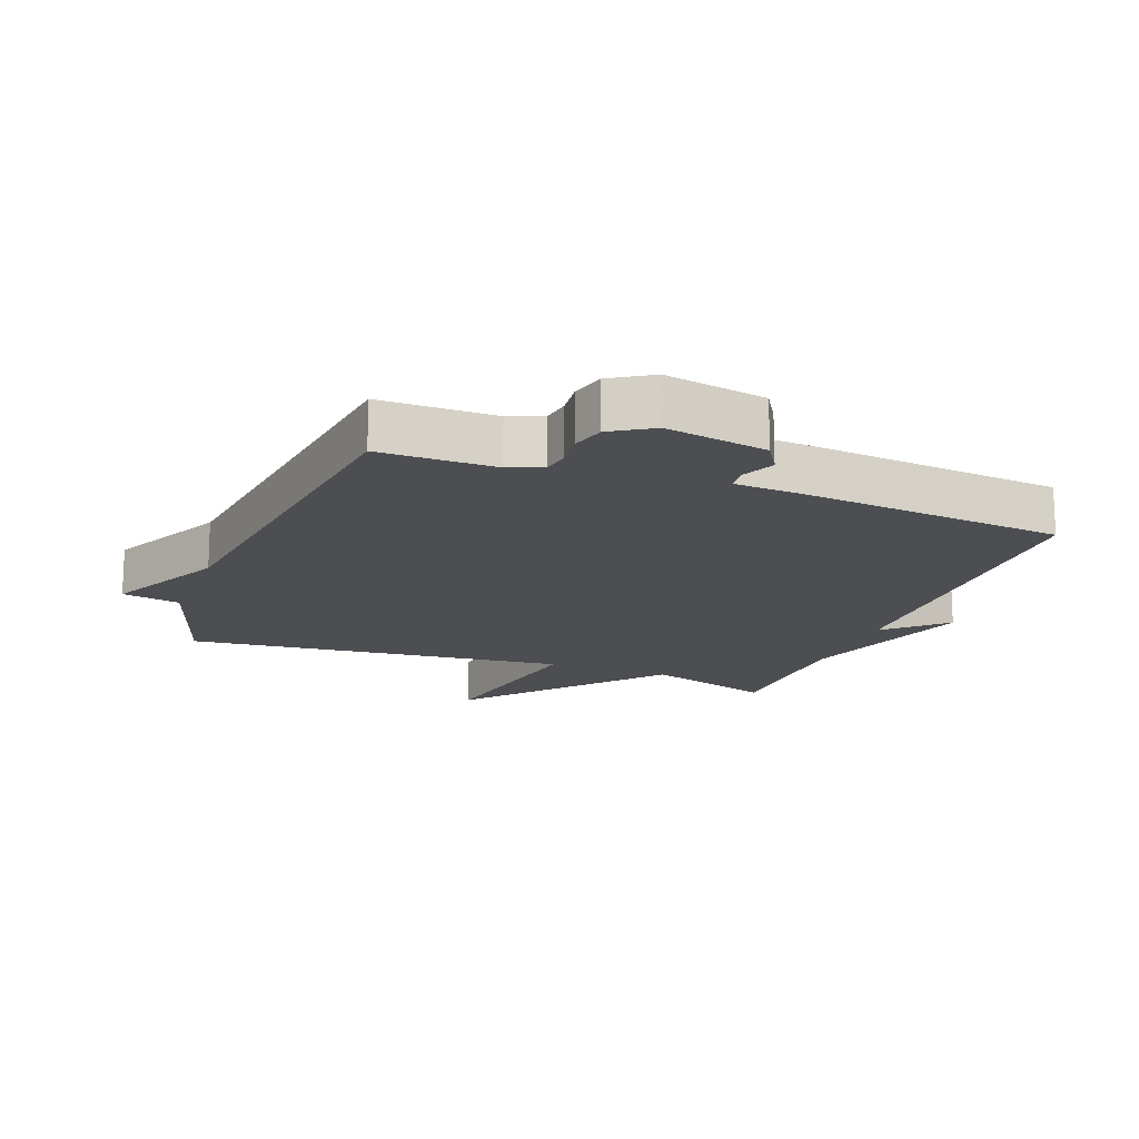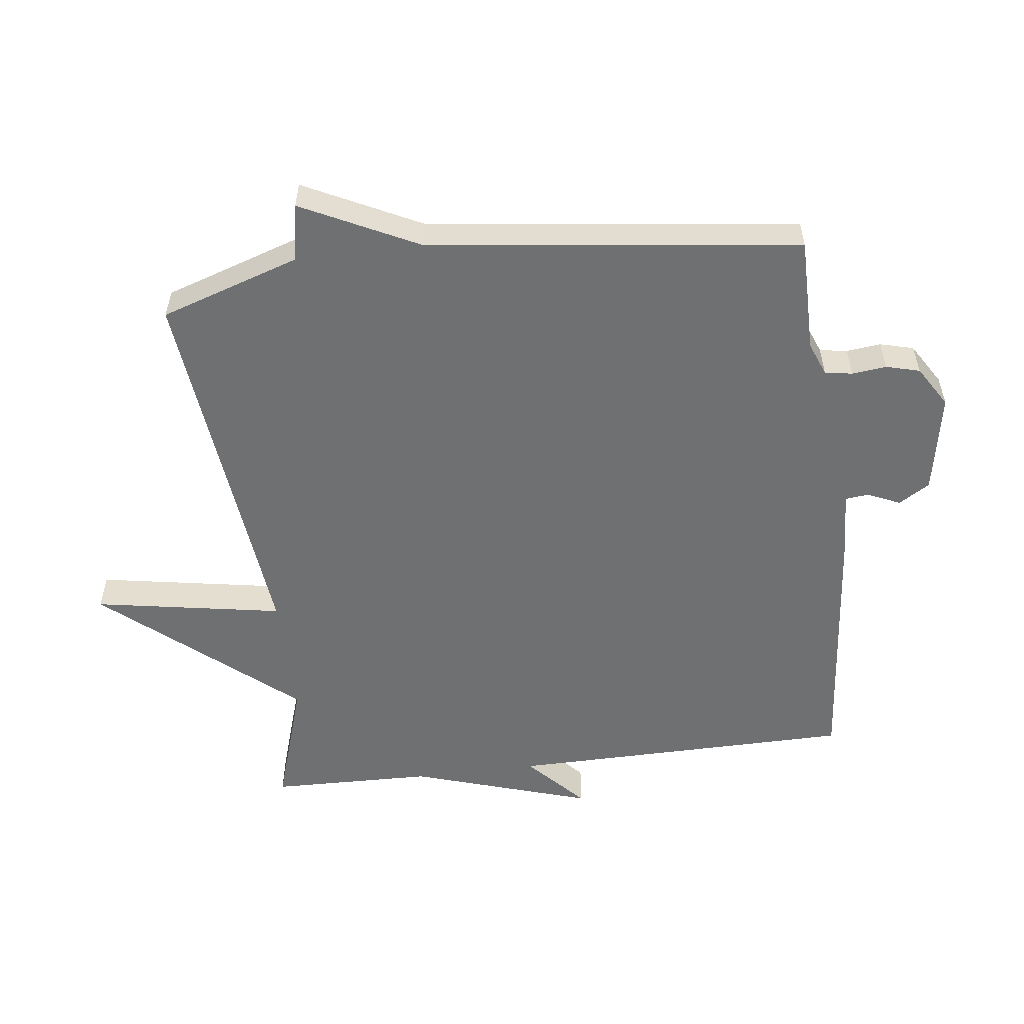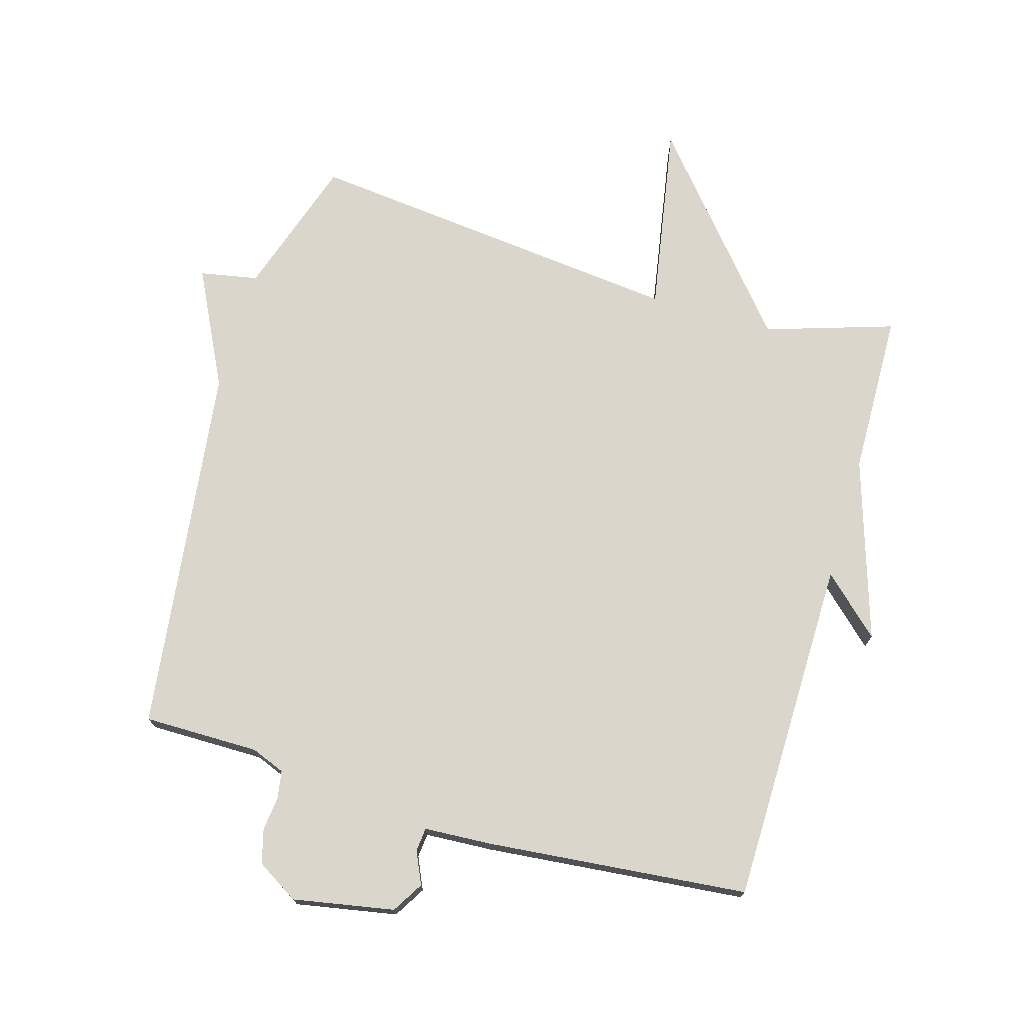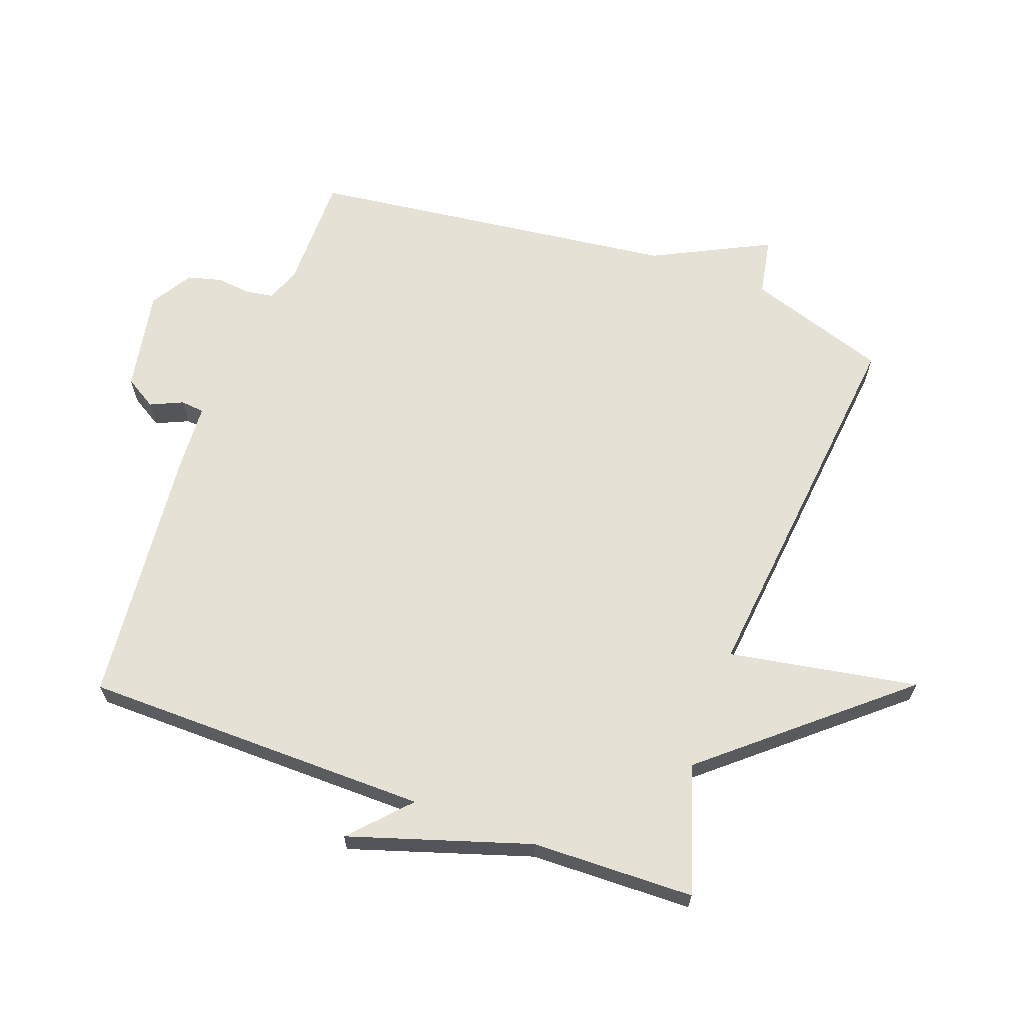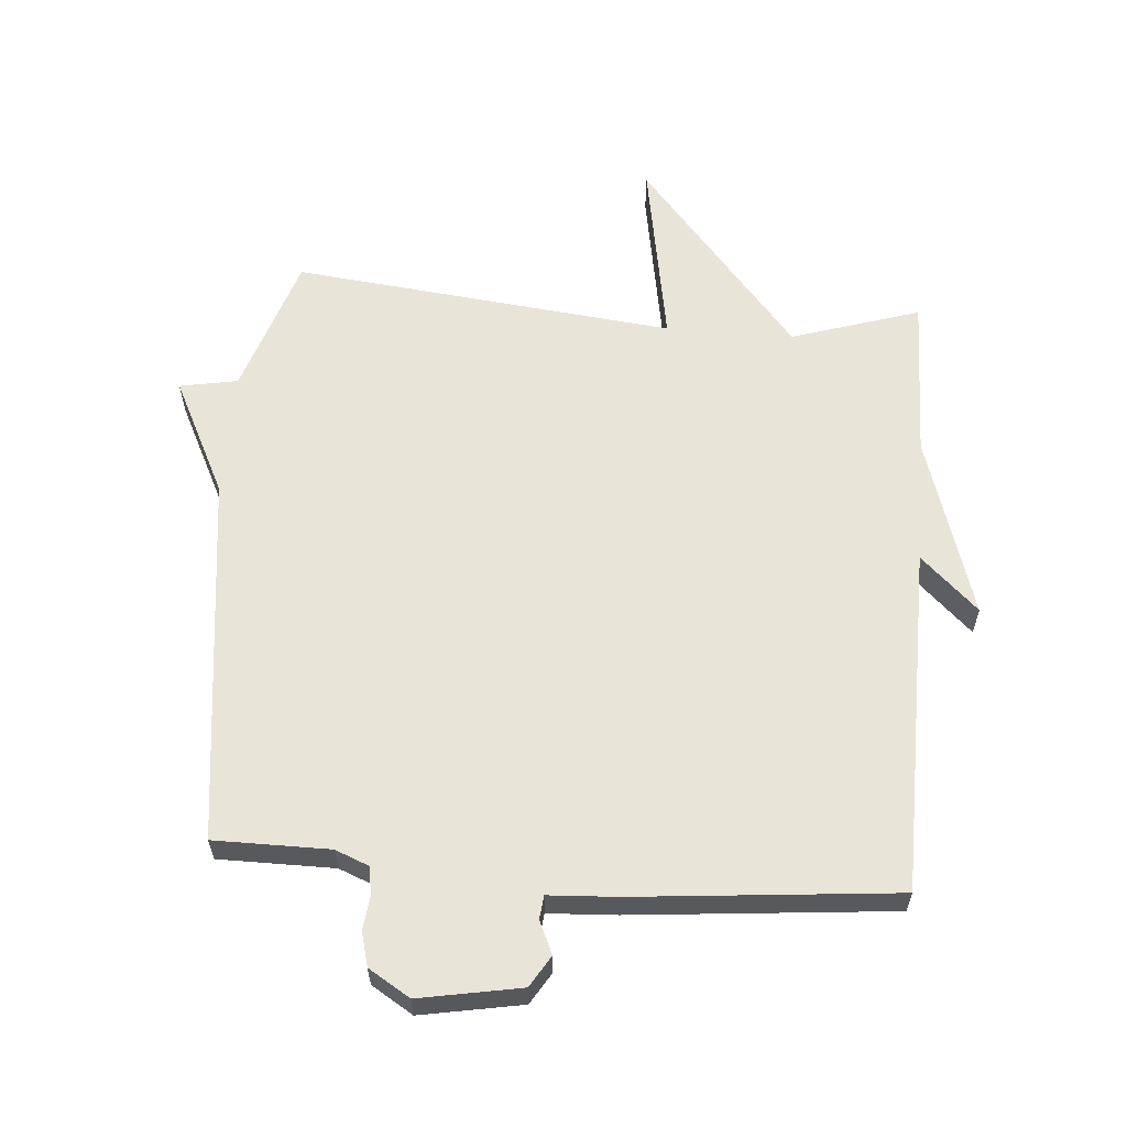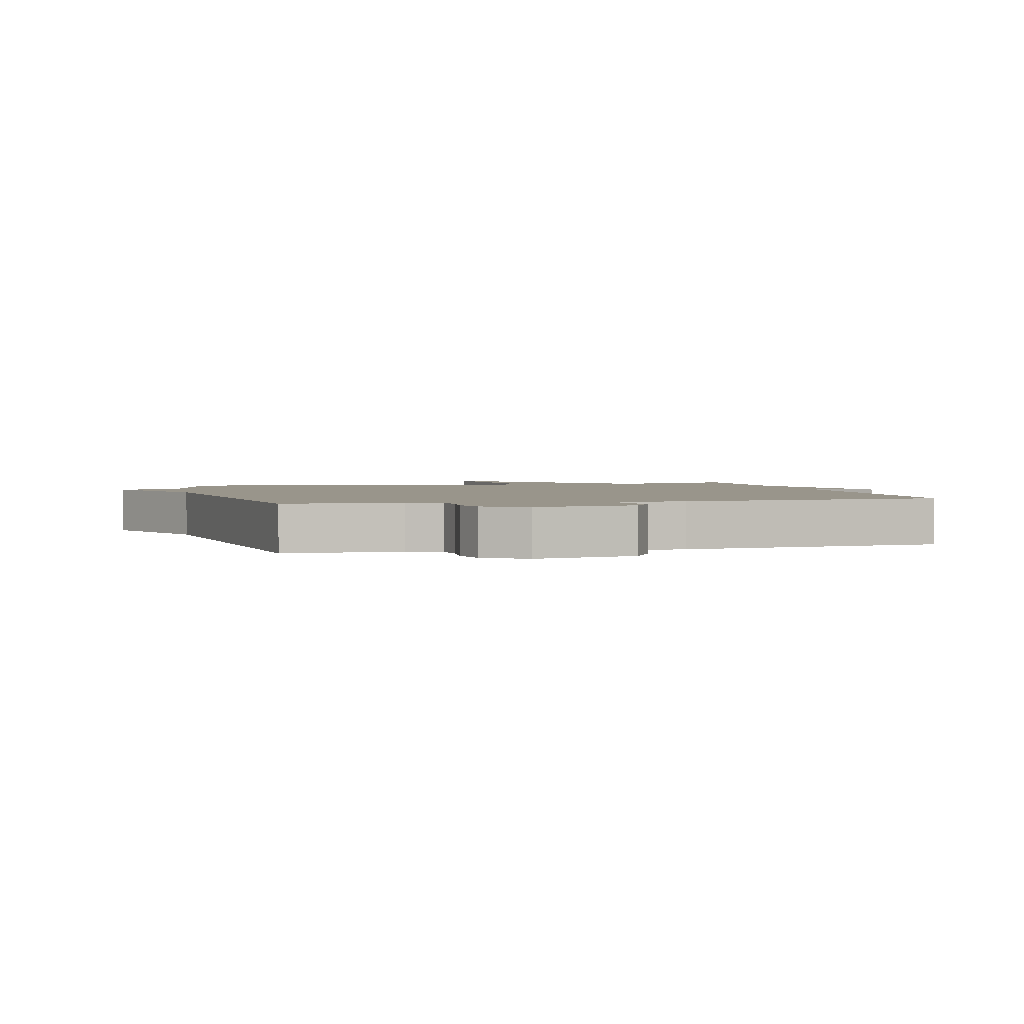
<metadata>
{"format":"obj","ext":"obj","renderer":"f3d","projection":"perspective","resolution":1024,"background":"white","views":[{"elev":-16.5,"azim":-20.8,"up":"+Y"},{"elev":-54.8,"azim":-82.9,"up":"+Y"},{"elev":73.7,"azim":16.2,"up":"+Y"},{"elev":65.1,"azim":110.0,"up":"+Y"},{"elev":60.5,"azim":4.6,"up":"+Y"},{"elev":2.2,"azim":-14.0,"up":"+Y"}]}
</metadata>
<code>
v 0.5 0.07 0.5
v 0.506 0.07 -0.045
v 0.596 0.07 0.039
v 0.506 0.07 -0.245
v 0.5 0.07 -0.5
v 0.299 0.07 -0.436
v 0.047 0.07 -0.733
v 0.099 0.07 -0.436
v -0.5 0.07 -0.5
v -0.572 0.07 -0.281
v -0.663 0.07 -0.264
v -0.572 0.07 -0.081
v -0.5 0.07 0.5
v -0.319 0.07 0.5
v -0.266 0.07 0.521
v -0.259 0.07 0.564
v -0.265 0.07 0.618
v -0.251 0.07 0.671
v -0.186 0.07 0.711
v -0.027 0.07 0.682
v 0.003 0.07 0.633
v -0.02 0.07 0.582
v -0.016 0.07 0.545
v 0.091 0.07 0.539
v 0.5 0 0.5
v 0.506 0 -0.045
v 0.596 0 0.039
v 0.506 0 -0.245
v 0.5 0 -0.5
v 0.299 0 -0.436
v 0.047 0 -0.733
v 0.099 0 -0.436
v -0.5 0 -0.5
v -0.572 0 -0.281
v -0.663 0 -0.264
v -0.572 0 -0.081
v -0.5 0 0.5
v -0.319 0 0.5
v -0.266 0 0.521
v -0.259 0 0.564
v -0.265 0 0.618
v -0.251 0 0.671
v -0.186 0 0.711
v -0.027 0 0.682
v 0.003 0 0.633
v -0.02 0 0.582
v -0.016 0 0.545
v 0.091 0 0.539
f 23 24 1 2
f 20 21 22
f 19 20 22
f 18 19 22
f 17 18 22
f 16 17 22
f 15 16 22 23
f 14 15 23 2
f 12 13 14 2
f 10 11 12 2
f 8 9 10 2
f 8 2 3
f 7 8 3
f 6 7 3
f 4 5 6
f 3 4 6
f 26 25 48 47
f 46 45 44
f 46 44 43
f 46 43 42
f 46 42 41
f 46 41 40
f 47 46 40 39
f 26 47 39 38
f 26 38 37 36
f 26 36 35 34
f 26 34 33 32
f 27 26 32
f 27 32 31
f 27 31 30
f 30 29 28
f 30 28 27
f 1 25 26 2
f 2 26 27 3
f 3 27 28 4
f 4 28 29 5
f 5 29 30 6
f 6 30 31 7
f 7 31 32 8
f 8 32 33 9
f 9 33 34 10
f 10 34 35 11
f 11 35 36 12
f 12 36 37 13
f 13 37 38 14
f 14 38 39 15
f 15 39 40 16
f 16 40 41 17
f 17 41 42 18
f 18 42 43 19
f 19 43 44 20
f 20 44 45 21
f 21 45 46 22
f 22 46 47 23
f 23 47 48 24
f 24 48 25 1

</code>
